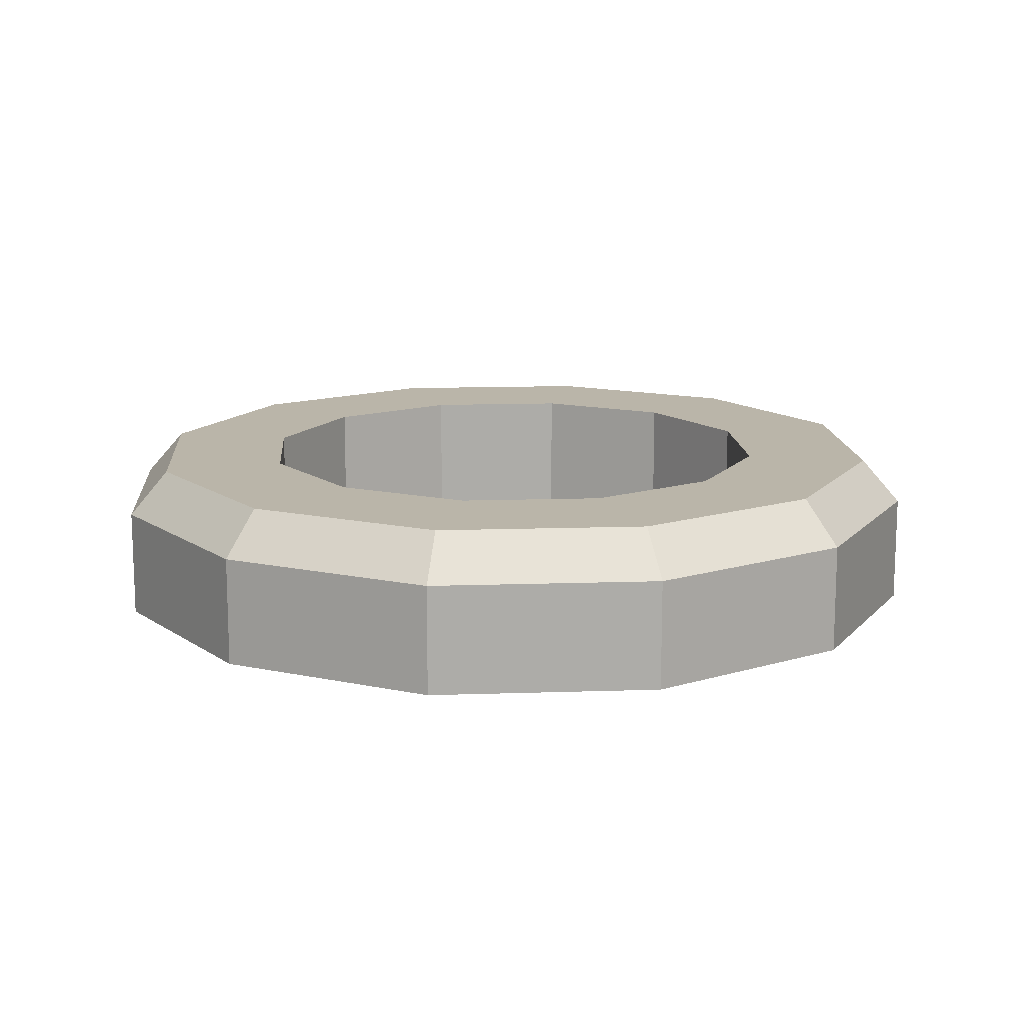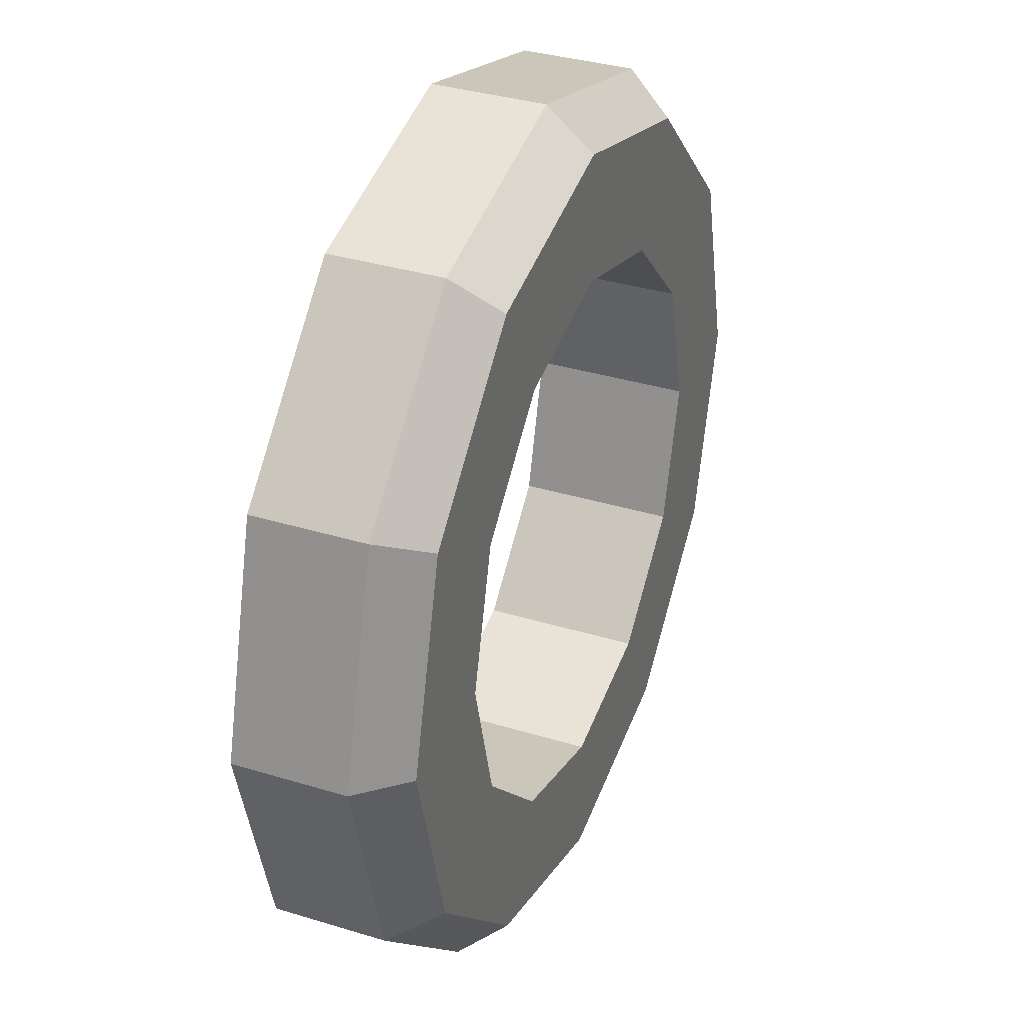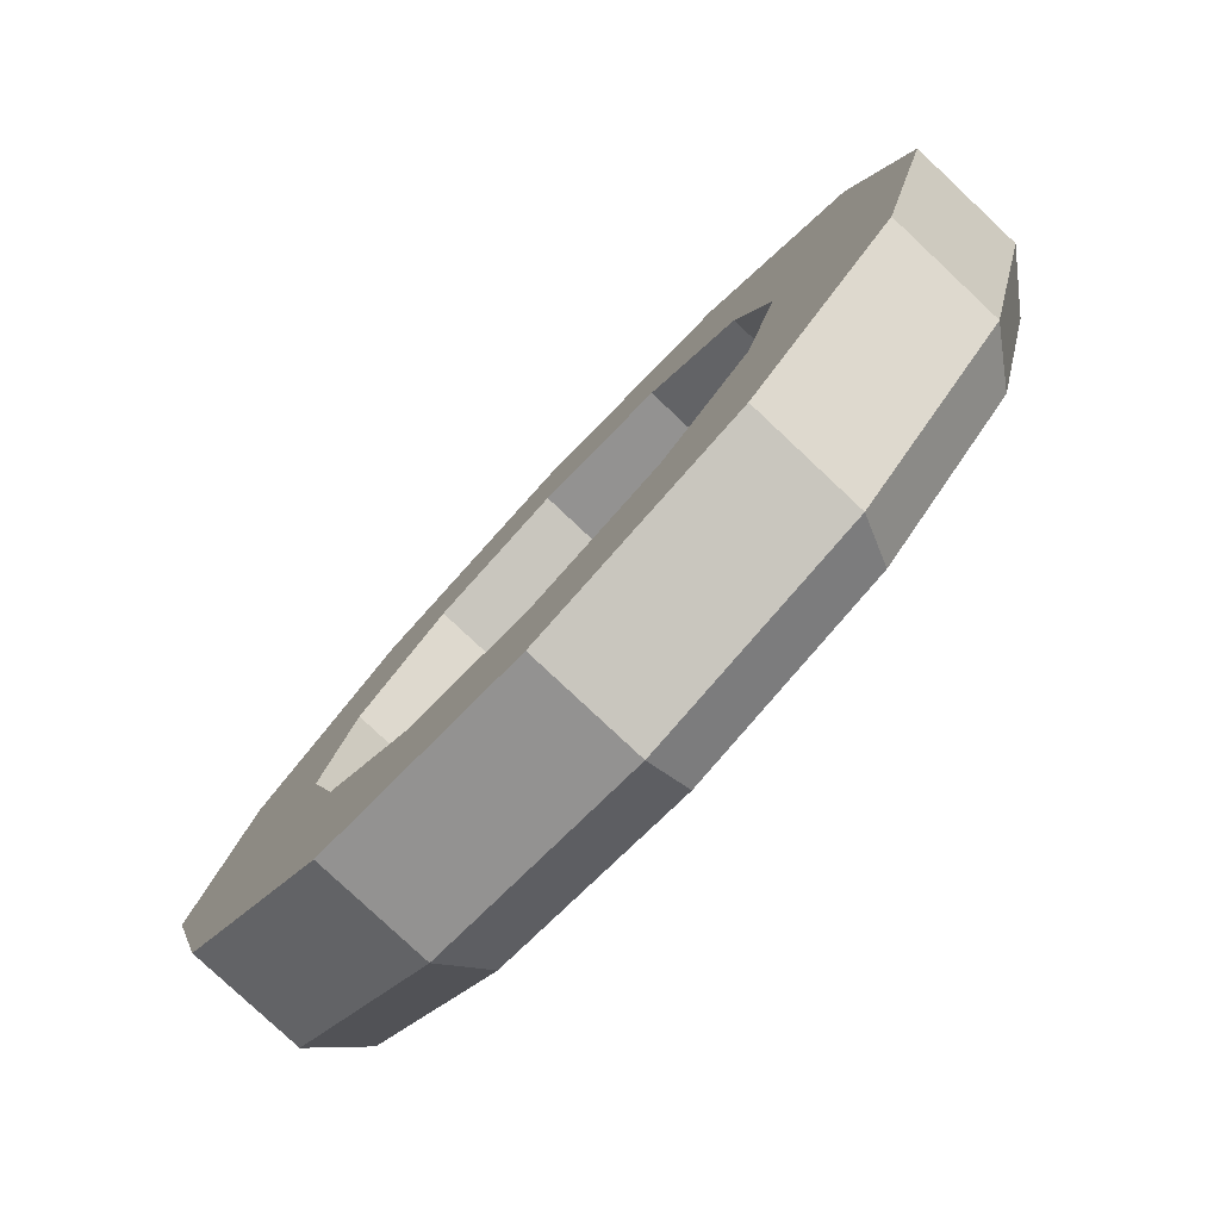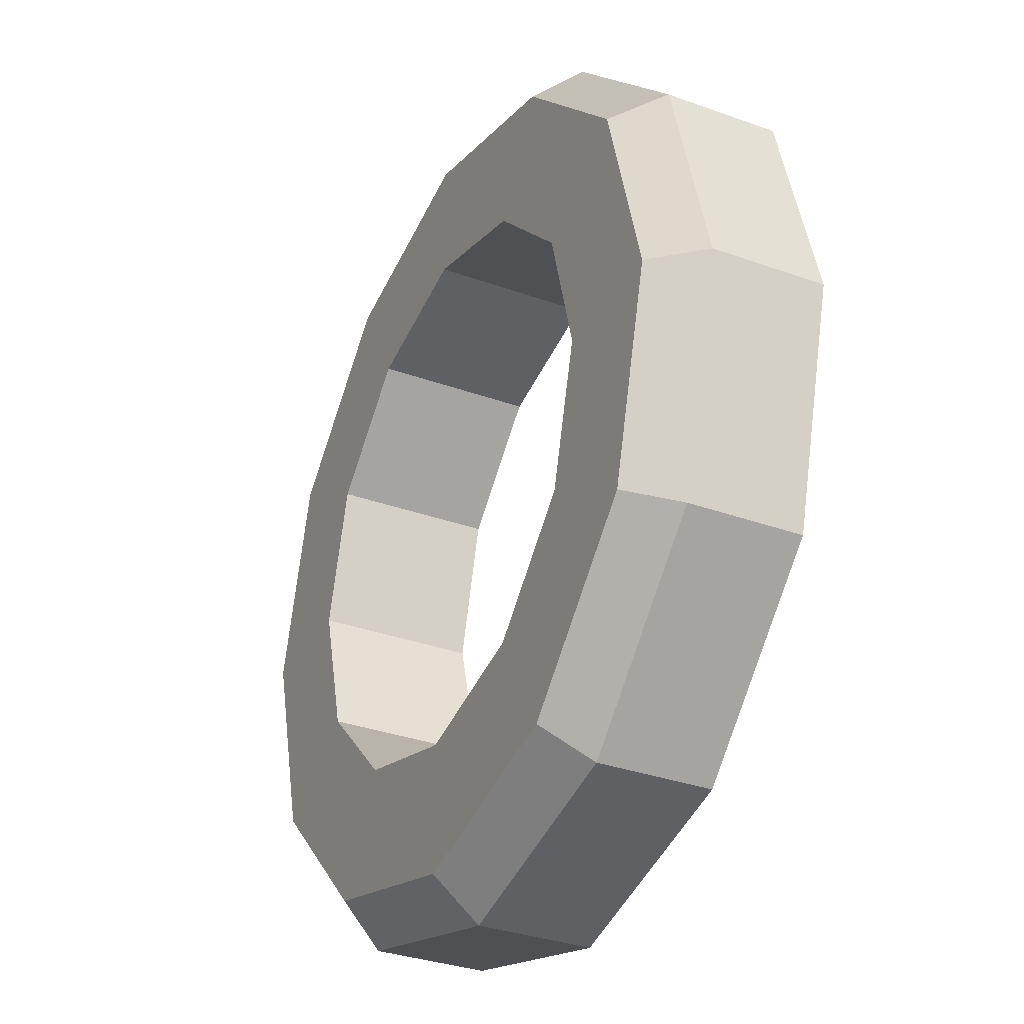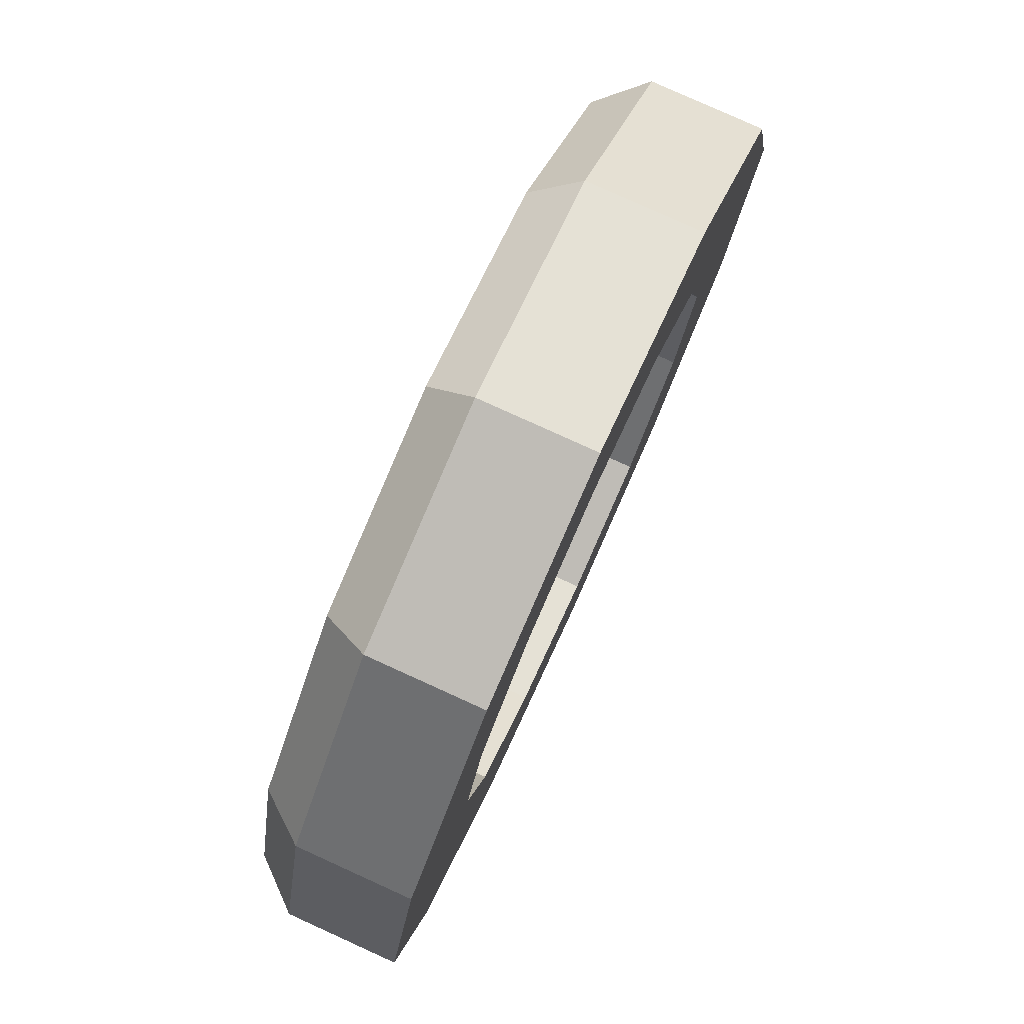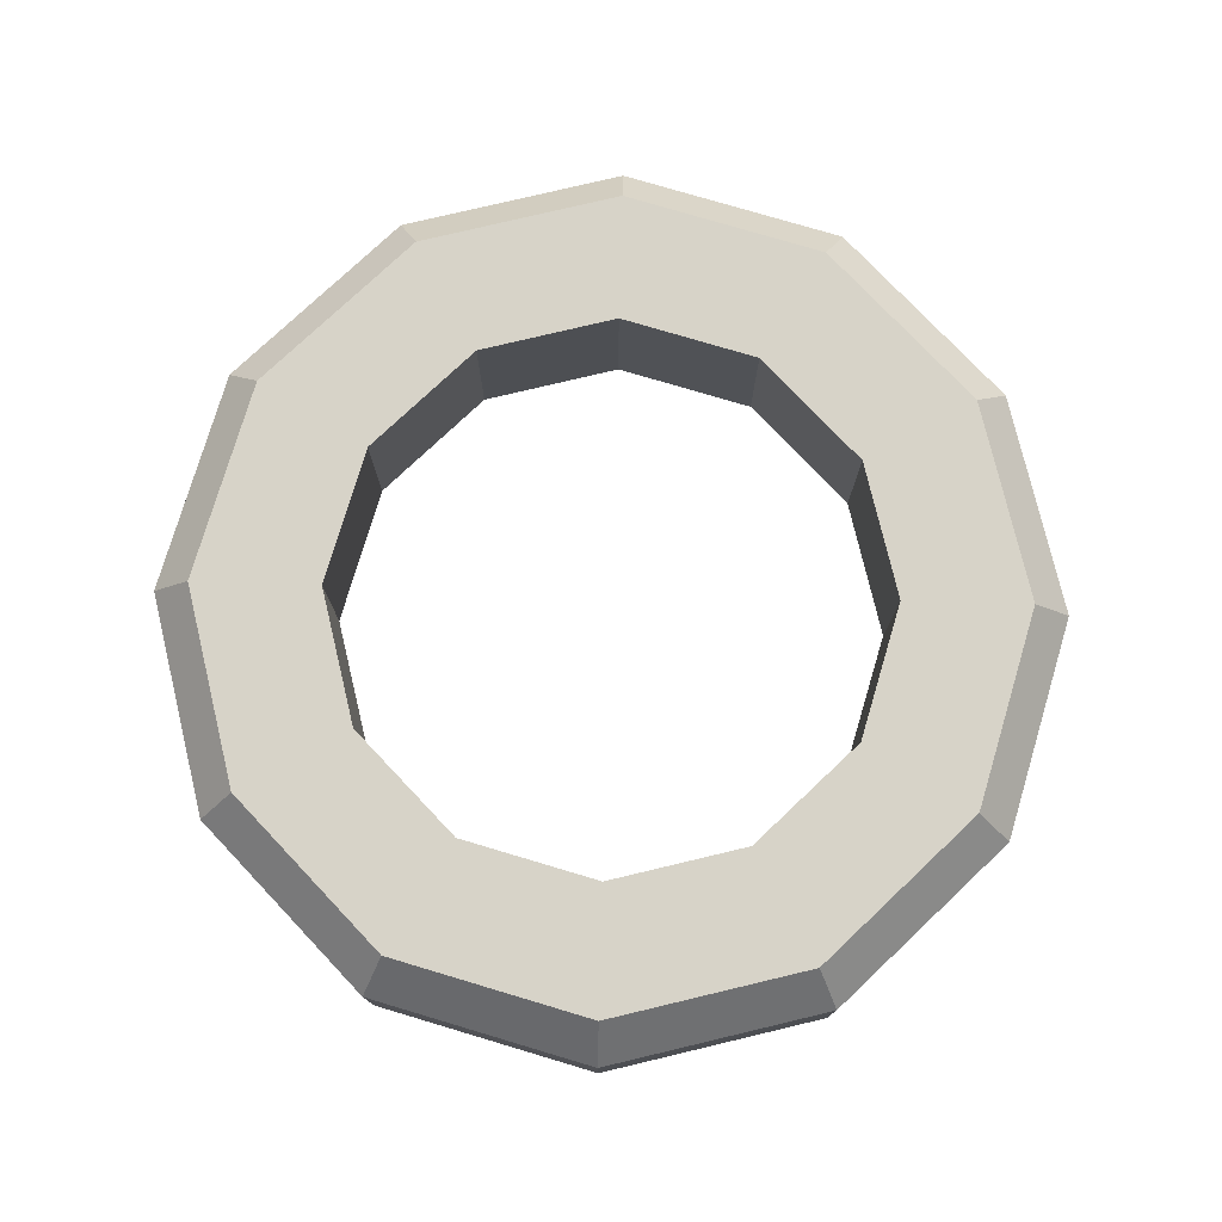
<metadata>
{"format":"obj","ext":"obj","renderer":"f3d","projection":"perspective","resolution":1024,"background":"white","views":[{"elev":13.7,"azim":160.7,"up":"+Y"},{"elev":34.6,"azim":112.4,"up":"+Z"},{"elev":-79.6,"azim":46.8,"up":"+Z"},{"elev":-32.8,"azim":-116.6,"up":"+Z"},{"elev":79.7,"azim":-65.6,"up":"+Z"},{"elev":77.0,"azim":-58.4,"up":"+Y"}]}
</metadata>
<code>
o Cylinder
v -0 -1.1 -5.466
v 0 1.1 -8.8
v 2.733 -1.1 -4.733
v 4.4 1.1 -7.621
v 4.733 -1.1 -2.733
v 7.621 1.1 -4.4
v 5.466 -1.1 0
v 8.8 1.1 -0
v 4.733 -1.1 2.733
v 7.621 1.1 4.4
v 2.733 -1.1 4.733
v 4.4 1.1 7.621
v -0 -1.1 5.466
v 0 1.1 8.8
v -2.733 -1.1 4.733
v -4.4 1.1 7.621
v -4.733 -1.1 2.733
v -7.621 1.1 4.4
v -5.466 -1.1 0
v -8.8 1.1 -0
v -4.733 -1.1 -2.733
v -7.621 1.1 -4.4
v -2.733 -1.1 -4.733
v -4.4 1.1 -7.621
v 2.732 2 -4.732
v 0 2 -5.464
v 4.732 2 -2.732
v 5.464 2 0
v 4.732 2 2.732
v 2.732 2 4.732
v 0 2 5.464
v -2.732 2 4.732
v -4.732 2 2.732
v -5.464 2 0
v -4.732 2 -2.732
v -2.732 2 -4.732
v 0 -1.1 -8.8
v 4.4 -1.1 -7.621
v 7.621 -1.1 -4.4
v 8.8 -1.1 -0
v 7.621 -1.1 4.4
v 4.4 -1.1 7.621
v 0 -1.1 8.8
v -4.4 -1.1 7.621
v -7.621 -1.1 4.4
v -8.8 -1.1 -0
v -7.621 -1.1 -4.4
v -4.4 -1.1 -7.621
v 4 2 -6.928
v 0 2 -8
v 6.928 2 -4
v 8 2 0
v 6.928 2 4
v 4 2 6.928
v 0 2 8
v -4 2 6.928
v -6.928 2 4
v -8 2 0
v -6.928 2 -4
v -4 2 -6.928
f 37 2 4 38
f 38 4 6 39
f 39 6 8 40
f 40 8 10 41
f 41 10 12 42
f 42 12 14 43
f 43 14 16 44
f 44 16 18 45
f 45 18 20 46
f 46 20 22 47
f 8 6 51 52
f 47 22 24 48
f 48 24 2 37
f 17 19 34 33
f 24 22 59 60
f 6 4 49 51
f 22 20 58 59
f 20 18 57 58
f 18 16 56 57
f 16 14 55 56
f 14 12 54 55
f 12 10 53 54
f 10 8 52 53
f 2 24 60 50
f 4 2 50 49
f 3 1 37 38
f 5 3 38 39
f 7 5 39 40
f 9 7 40 41
f 11 9 41 42
f 13 11 42 43
f 15 13 43 44
f 17 15 44 45
f 19 17 45 46
f 21 19 46 47
f 23 21 47 48
f 1 23 48 37
f 26 25 49 50
f 25 27 51 49
f 27 28 52 51
f 28 29 53 52
f 29 30 54 53
f 30 31 55 54
f 31 32 56 55
f 32 33 57 56
f 33 34 58 57
f 34 35 59 58
f 35 36 60 59
f 36 26 50 60
f 19 21 35 34
f 21 23 36 35
f 23 1 26 36
f 1 3 25 26
f 3 5 27 25
f 5 7 28 27
f 7 9 29 28
f 9 11 30 29
f 11 13 31 30
f 13 15 32 31
f 15 17 33 32

</code>
